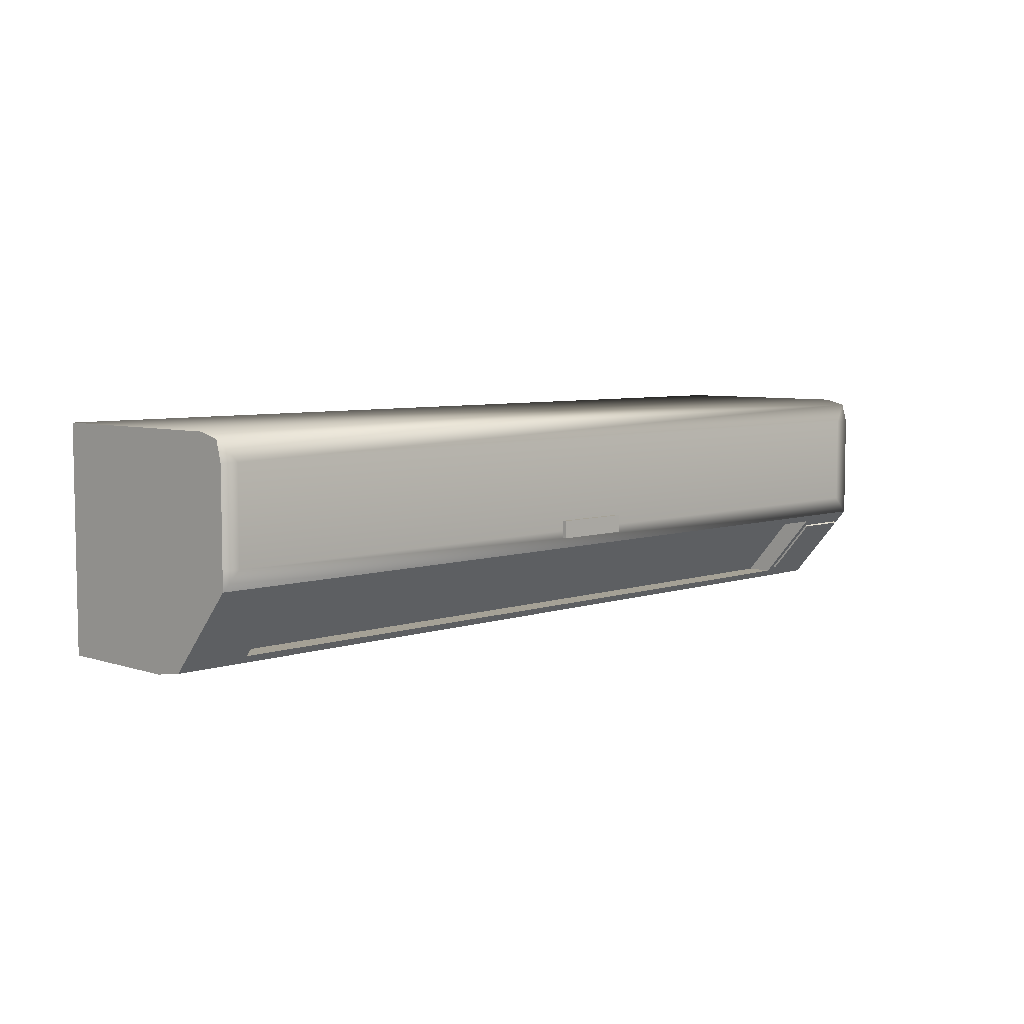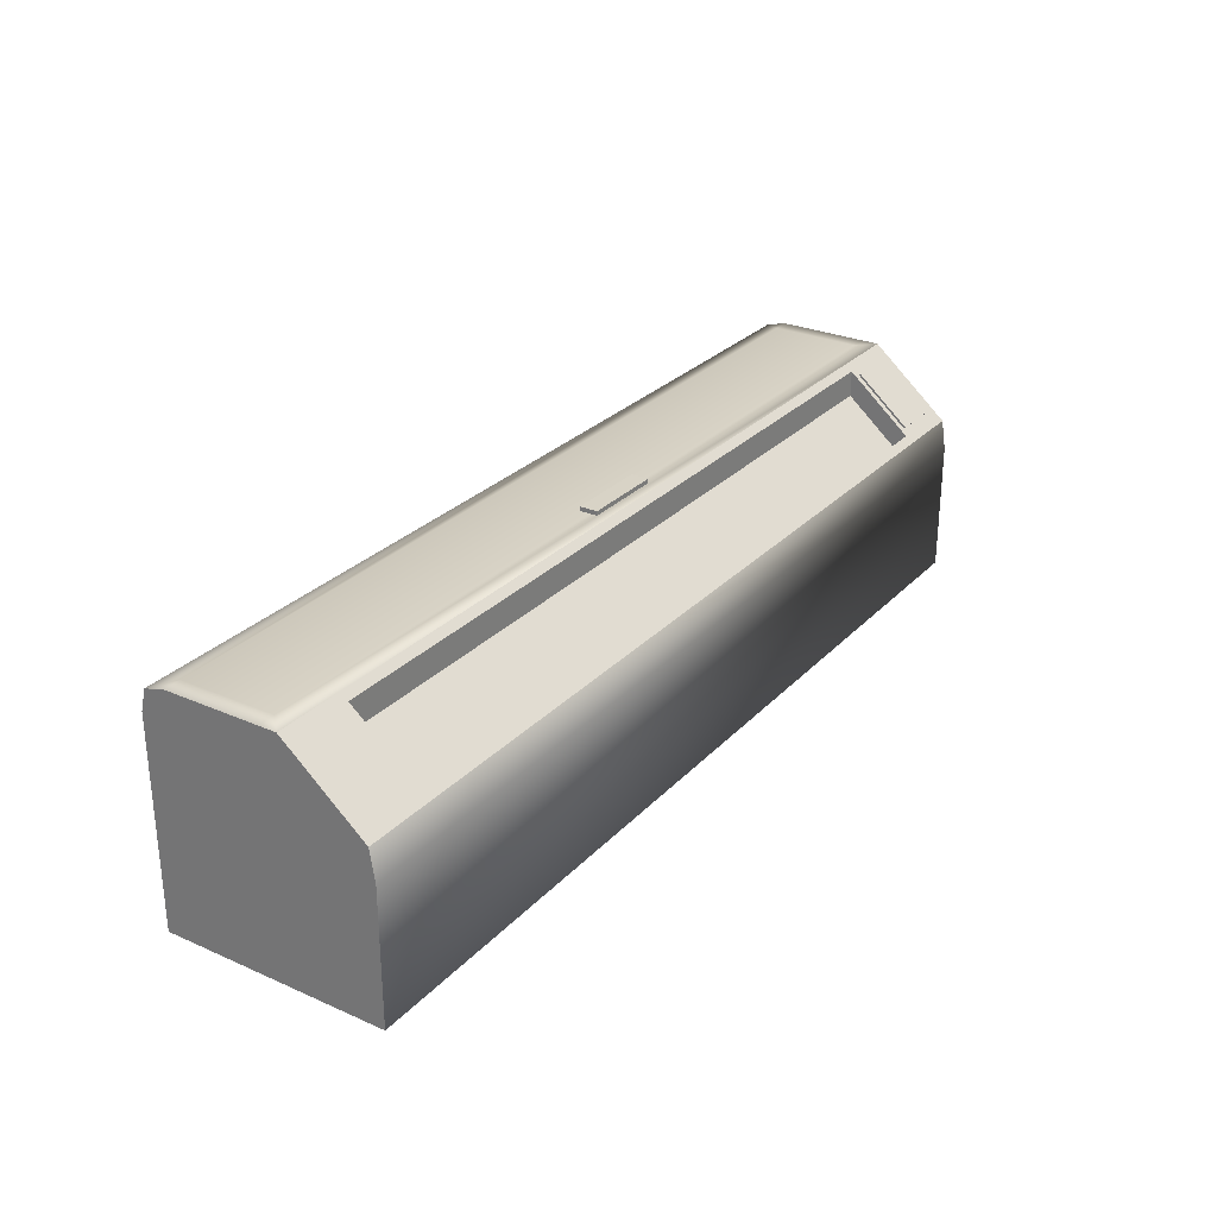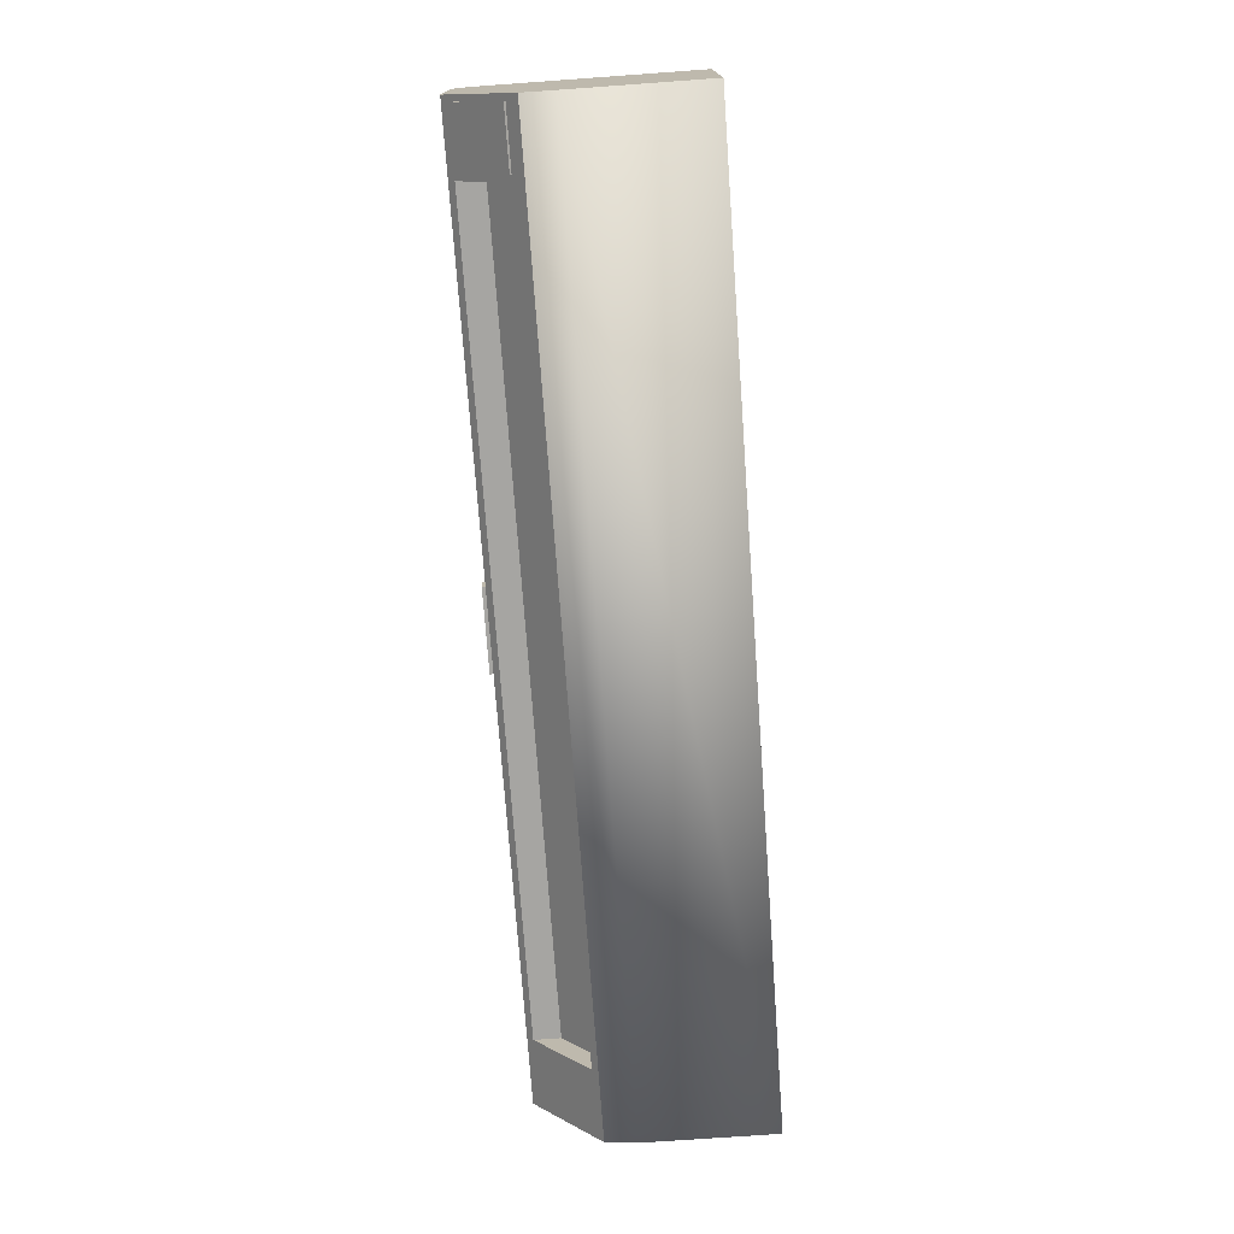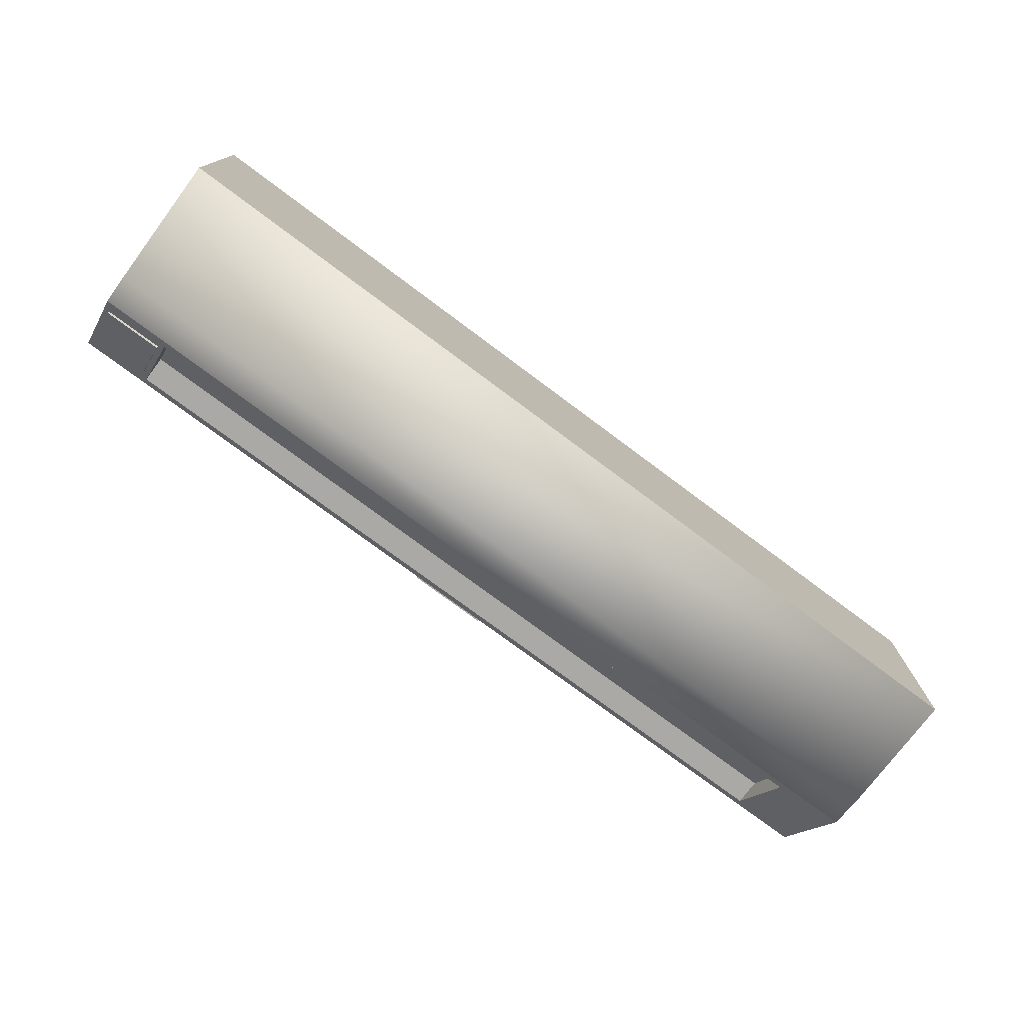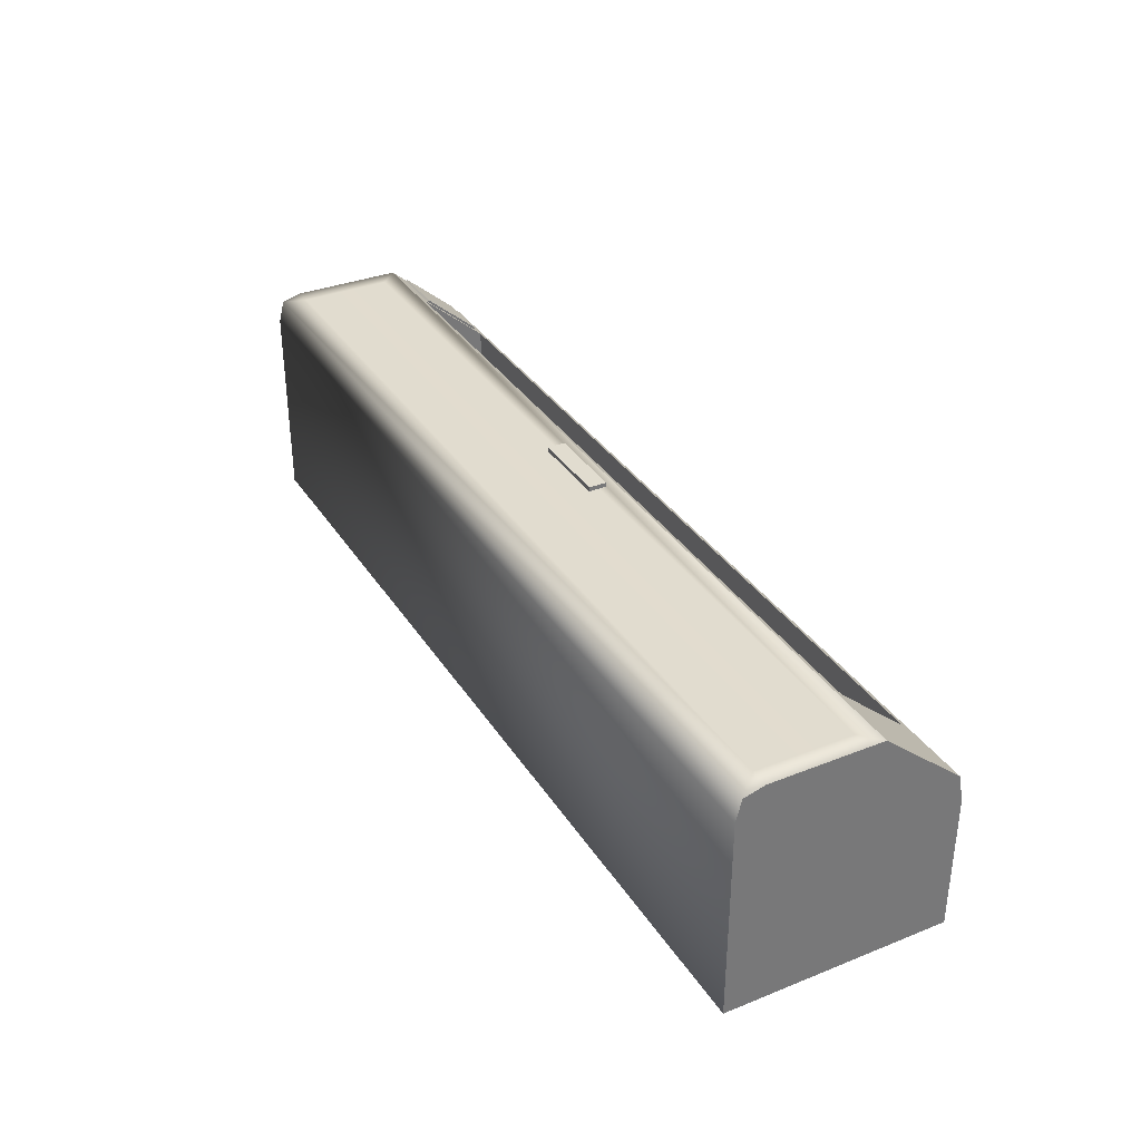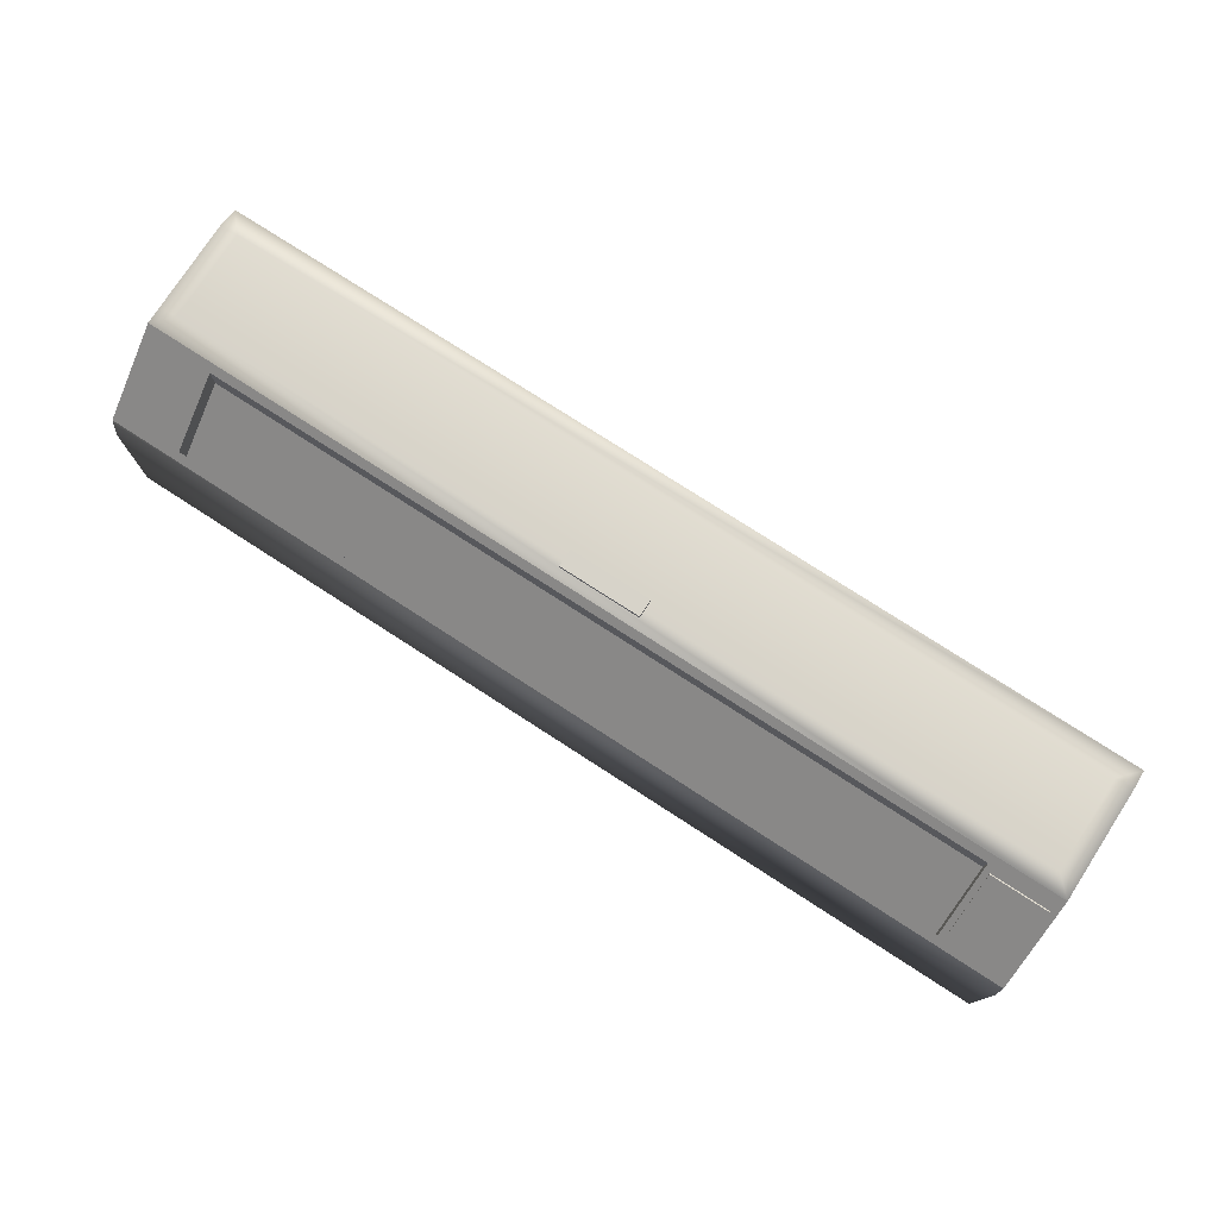
<metadata>
{"format":"obj","ext":"obj","renderer":"f3d","projection":"perspective","resolution":1024,"background":"white","views":[{"elev":6.0,"azim":-45.5,"up":"+Y"},{"elev":27.9,"azim":-56.4,"up":"+Z"},{"elev":-73.8,"azim":94.1,"up":"+Y"},{"elev":-75.4,"azim":143.2,"up":"+Y"},{"elev":34.2,"azim":-118.2,"up":"+Z"},{"elev":76.4,"azim":32.9,"up":"+Z"}]}
</metadata>
<code>
o Air_Conditioner
v 0.5555 -0.1314 -0.1258
v 0.5555 0.1314 -0.1258
v 0.5555 -0.1314 0.03154
v 0.4718 -0.117 0.07521
v 0.5555 0.1314 0.1166
v 0.5555 0.1007 0.1489
v 0.5555 0.1248 0.1423
v 0.4718 -0.03935 0.1415
v -0.5555 -0.1314 -0.1258
v -0.5555 0.1314 -0.1258
v -0.5555 -0.1314 0.03154
v -0.4718 -0.117 0.07521
v -0.5555 0.1314 0.1166
v -0.5555 0.1007 0.1489
v -0.5555 0.1248 0.1423
v -0.4718 -0.03935 0.1415
v 0.04868 0.002771 0.154
v 0.04868 -0.01828 0.154
v -0.04868 0.002771 0.154
v -0.04868 -0.01828 0.154
v 0.04868 -0.01828 0.1407
v 0.04868 0.002771 0.1407
v -0.04868 0.002771 0.1407
v -0.04868 -0.01828 0.1407
v -0.5555 -0.1257 0.06781
v 0.5555 -0.1257 0.06781
v -0.5555 -0.03068 0.1489
v 0.5555 -0.03068 0.1489
v -0.4718 -0.117 0.04377
v 0.4718 -0.117 0.04377
v -0.4718 -0.03935 0.11
v 0.4718 -0.03935 0.11
v 0.5555 -0.009376 0.1489
v -0.5555 -0.009376 0.1489
v 0.5342 -0.009376 0.1489
v -0.5342 -0.009376 0.1489
v 0.484 -0.06788 0.1204
v 0.484 -0.05143 0.1344
v 0.5433 -0.06788 0.1204
v 0.5433 -0.05143 0.1344
v 0.5484 -0.1092 0.07941
v 0.5484 -0.04472 0.1344
v 0.4789 -0.1092 0.07941
v 0.4789 -0.04472 0.1344
v 0.5484 -0.112 0.0827
v 0.5484 -0.04753 0.1377
v 0.4789 -0.112 0.0827
v 0.4789 -0.04753 0.1377
v -0.5342 0.1007 0.1489
v 0.5342 0.1007 0.1489
f 34 36 14
f 26 25 11 3
f 10 13 5 2
f 15 14 49
f 13 15 7 5
f 3 11 9 1
f 1 9 10 2
f 20 18 17 19
f 19 23 24 20
f 18 21 22 17
f 20 24 21 18
f 17 22 23 19
f 8 16 31 32
f 2 5 7 6 33 28 26 3 1
f 10 9 11 25 27 34 14 15 13
f 4 12 25 26
f 16 8 28 27
f 12 16 27 25
f 8 4 26 28
f 30 32 31 29
f 16 12 29 31
f 12 4 30 29
f 4 8 32 30
f 27 36 34
f 35 28 33
f 36 27 28 35
f 38 37 39 40
f 47 43 41 45
f 46 42 44 48
f 48 44 43 47
f 45 41 42 46
f 40 39 45 46
f 37 38 48 47
f 39 37 47 45
f 38 40 46 48
f 14 36 49
f 6 35 33
f 49 50 7 15
f 49 36 35 50
f 7 50 6
f 50 35 6

</code>
